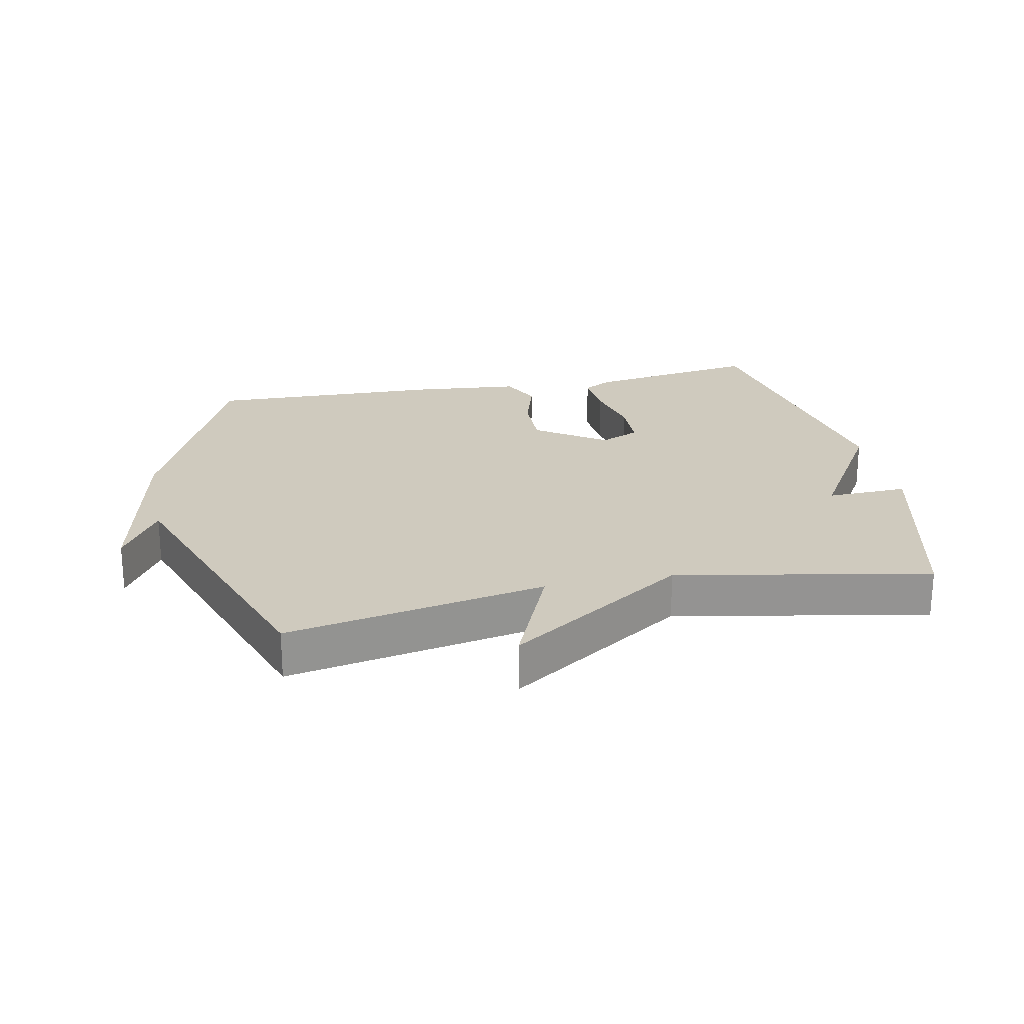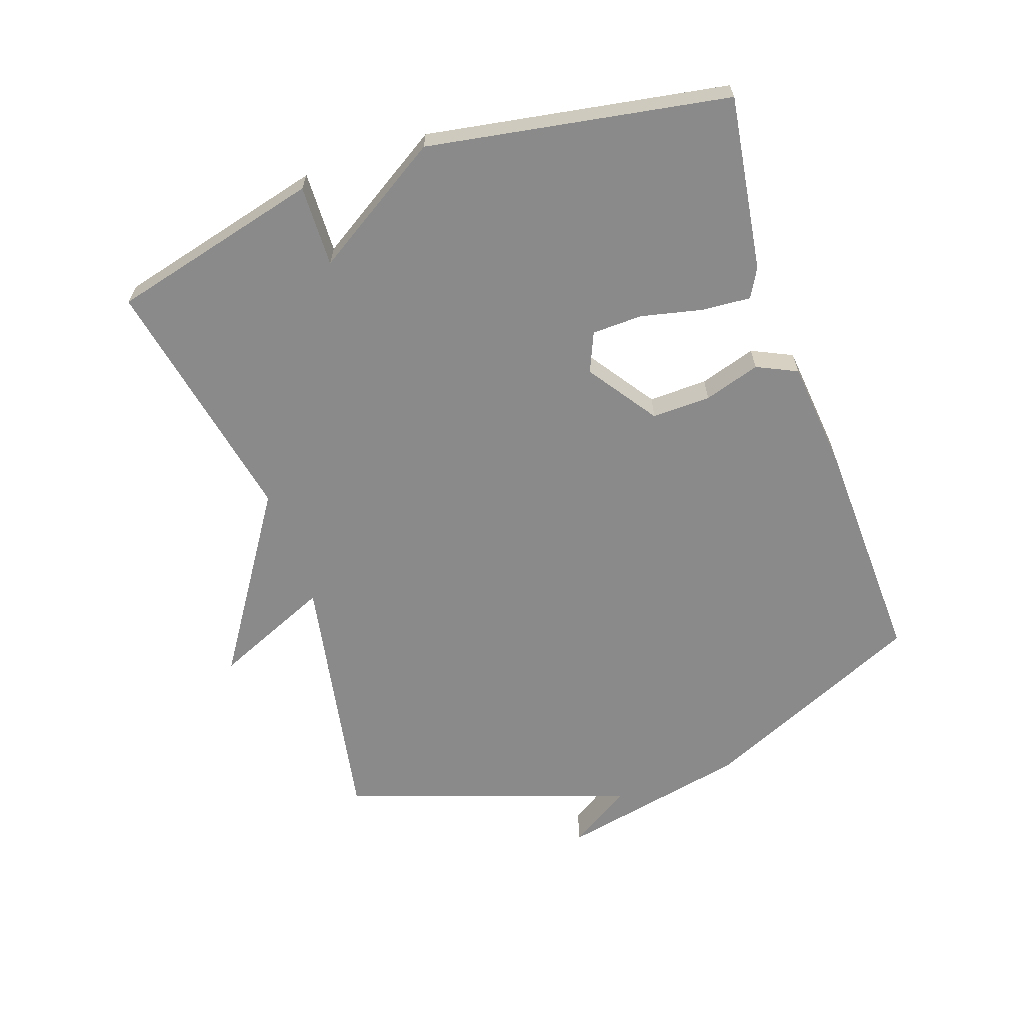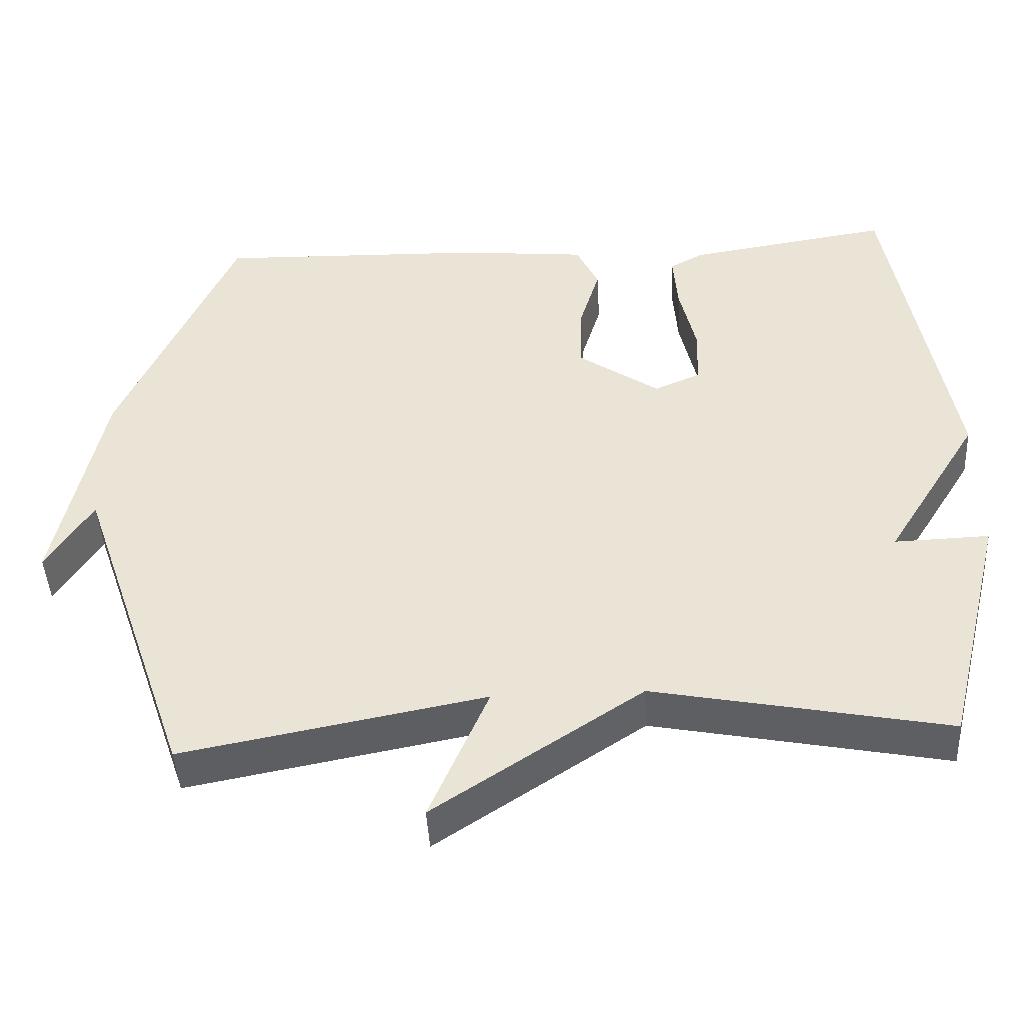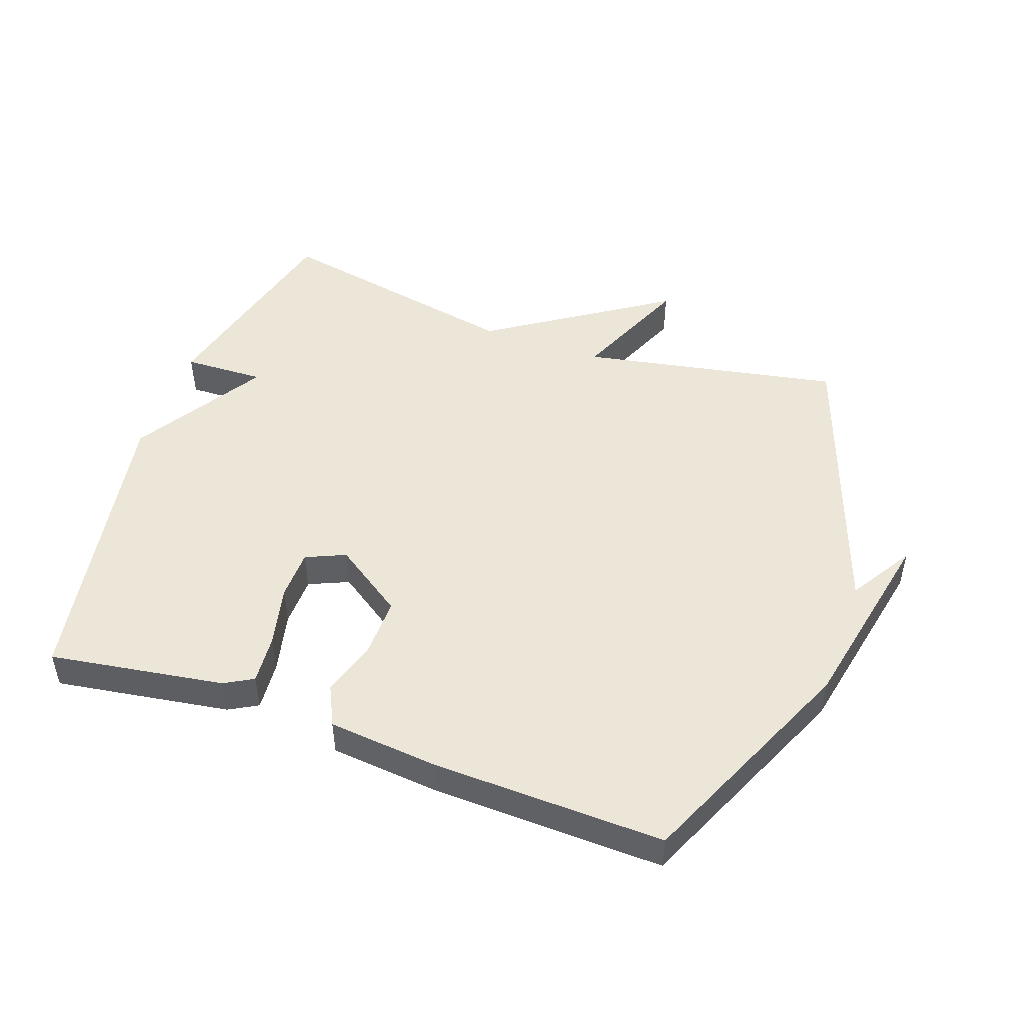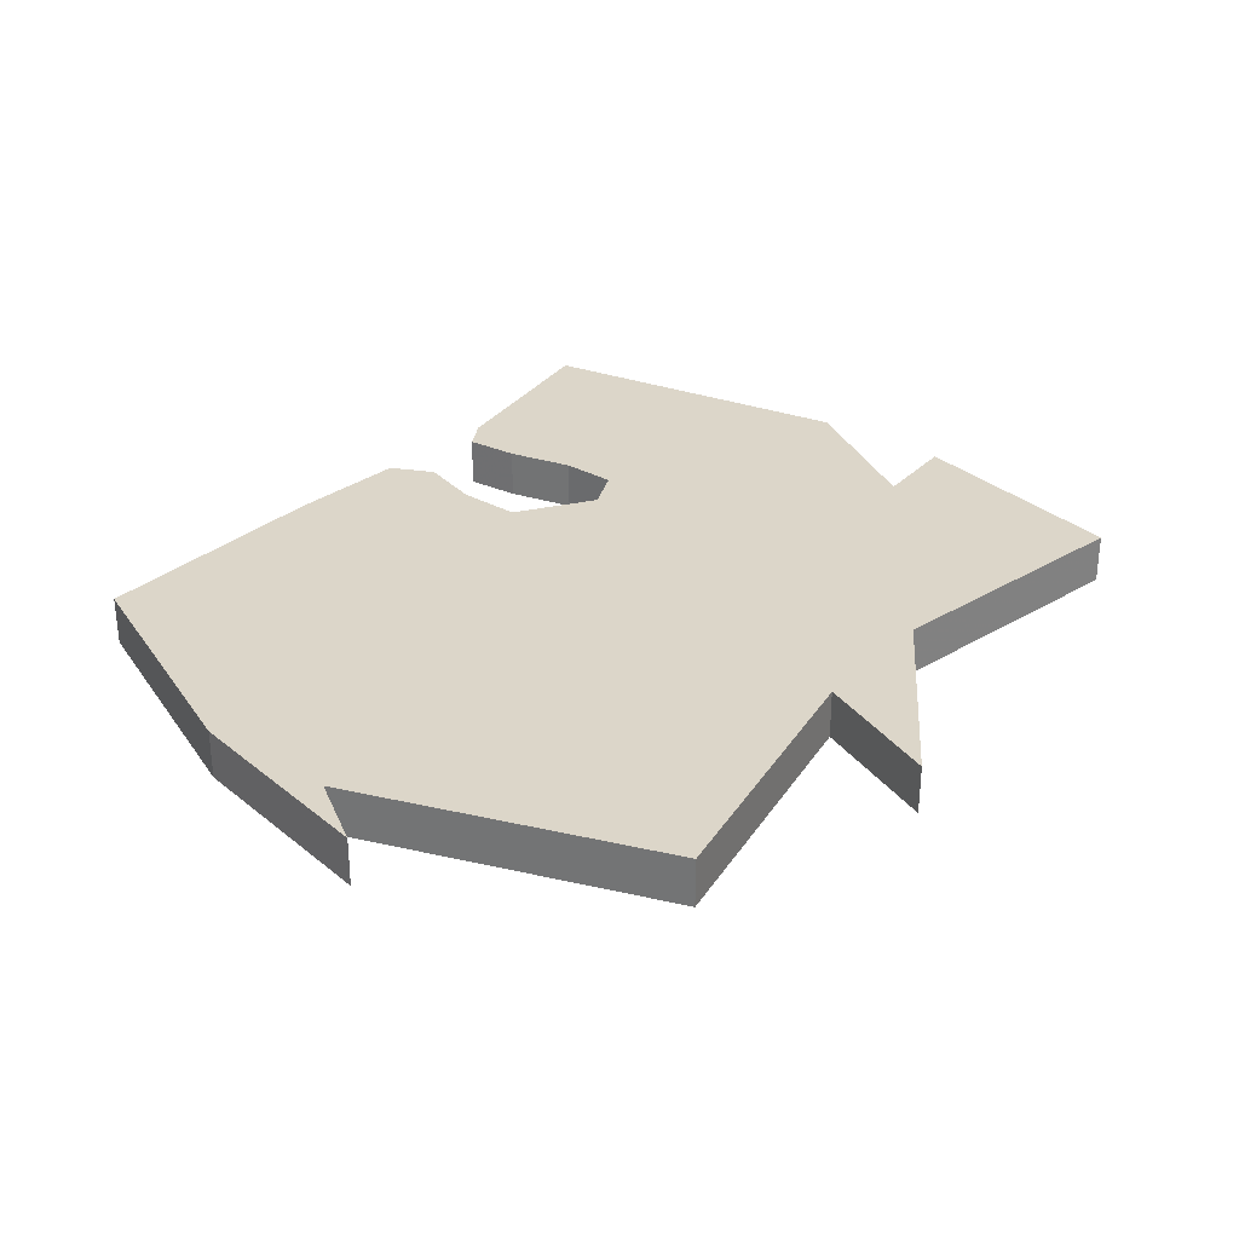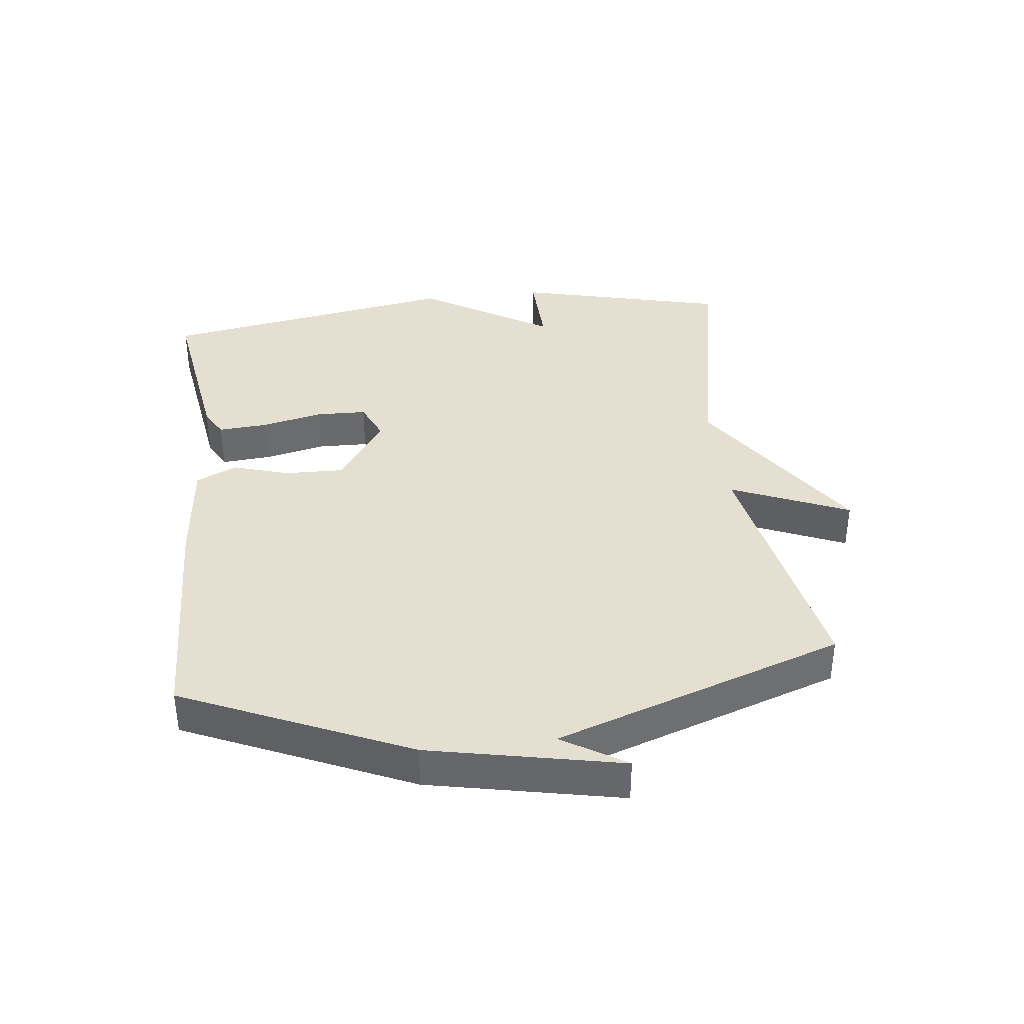
<metadata>
{"format":"obj","ext":"obj","renderer":"f3d","projection":"perspective","resolution":1024,"background":"white","views":[{"elev":23.2,"azim":168.3,"up":"+Y"},{"elev":-63.5,"azim":-70.8,"up":"+Y"},{"elev":-44.8,"azim":-176.8,"up":"+Z"},{"elev":48.7,"azim":19.5,"up":"+Y"},{"elev":30.2,"azim":127.7,"up":"+Y"},{"elev":37.4,"azim":83.4,"up":"+Y"}]}
</metadata>
<code>
v 0.5 0.07 0.5
v 0.656 0.07 0.149
v 0.718 0.07 -0.15
v 0.656 0.07 -0.051
v 0.5 0.07 -0.5
v 0.094 0.07 -0.423
v 0.173 0.07 -0.607
v -0.106 0.07 -0.423
v -0.5 0.07 -0.5
v -0.582 0.07 -0.17
v -0.455 0.07 -0.174
v -0.582 0.07 0.03
v -0.5 0.07 0.5
v -0.227 0.07 0.458
v -0.182 0.07 0.433
v -0.188 0.07 0.356
v -0.21 0.07 0.26
v -0.208 0.07 0.181
v -0.146 0.07 0.154
v -0.037 0.07 0.229
v -0.039 0.07 0.321
v -0.066 0.07 0.409
v -0.036 0.07 0.472
v 0.137 0.07 0.489
v 0.5 0 0.5
v 0.656 0 0.149
v 0.718 0 -0.15
v 0.656 0 -0.051
v 0.5 0 -0.5
v 0.094 0 -0.423
v 0.173 0 -0.607
v -0.106 0 -0.423
v -0.5 0 -0.5
v -0.582 0 -0.17
v -0.455 0 -0.174
v -0.582 0 0.03
v -0.5 0 0.5
v -0.227 0 0.458
v -0.182 0 0.433
v -0.188 0 0.356
v -0.21 0 0.26
v -0.208 0 0.181
v -0.146 0 0.154
v -0.037 0 0.229
v -0.039 0 0.321
v -0.066 0 0.409
v -0.036 0 0.472
v 0.137 0 0.489
f 24 1 2
f 23 24 2
f 22 23 2
f 21 22 2
f 20 21 2
f 19 20 2
f 15 16 17
f 14 15 17
f 13 14 17
f 12 13 17
f 11 12 17
f 11 17 18
f 8 9 10 11
f 8 11 18
f 7 8 18
f 6 7 18
f 4 5 6
f 2 3 4
f 19 2 4 6
f 6 18 19
f 26 25 48
f 26 48 47
f 26 47 46
f 26 46 45
f 26 45 44
f 26 44 43
f 41 40 39
f 41 39 38
f 41 38 37
f 41 37 36
f 41 36 35
f 42 41 35
f 35 34 33 32
f 42 35 32
f 42 32 31
f 42 31 30
f 30 29 28
f 28 27 26
f 30 28 26 43
f 43 42 30
f 1 25 26 2
f 2 26 27 3
f 3 27 28 4
f 4 28 29 5
f 5 29 30 6
f 6 30 31 7
f 7 31 32 8
f 8 32 33 9
f 9 33 34 10
f 10 34 35 11
f 11 35 36 12
f 12 36 37 13
f 13 37 38 14
f 14 38 39 15
f 15 39 40 16
f 16 40 41 17
f 17 41 42 18
f 18 42 43 19
f 19 43 44 20
f 20 44 45 21
f 21 45 46 22
f 22 46 47 23
f 23 47 48 24
f 24 48 25 1

</code>
